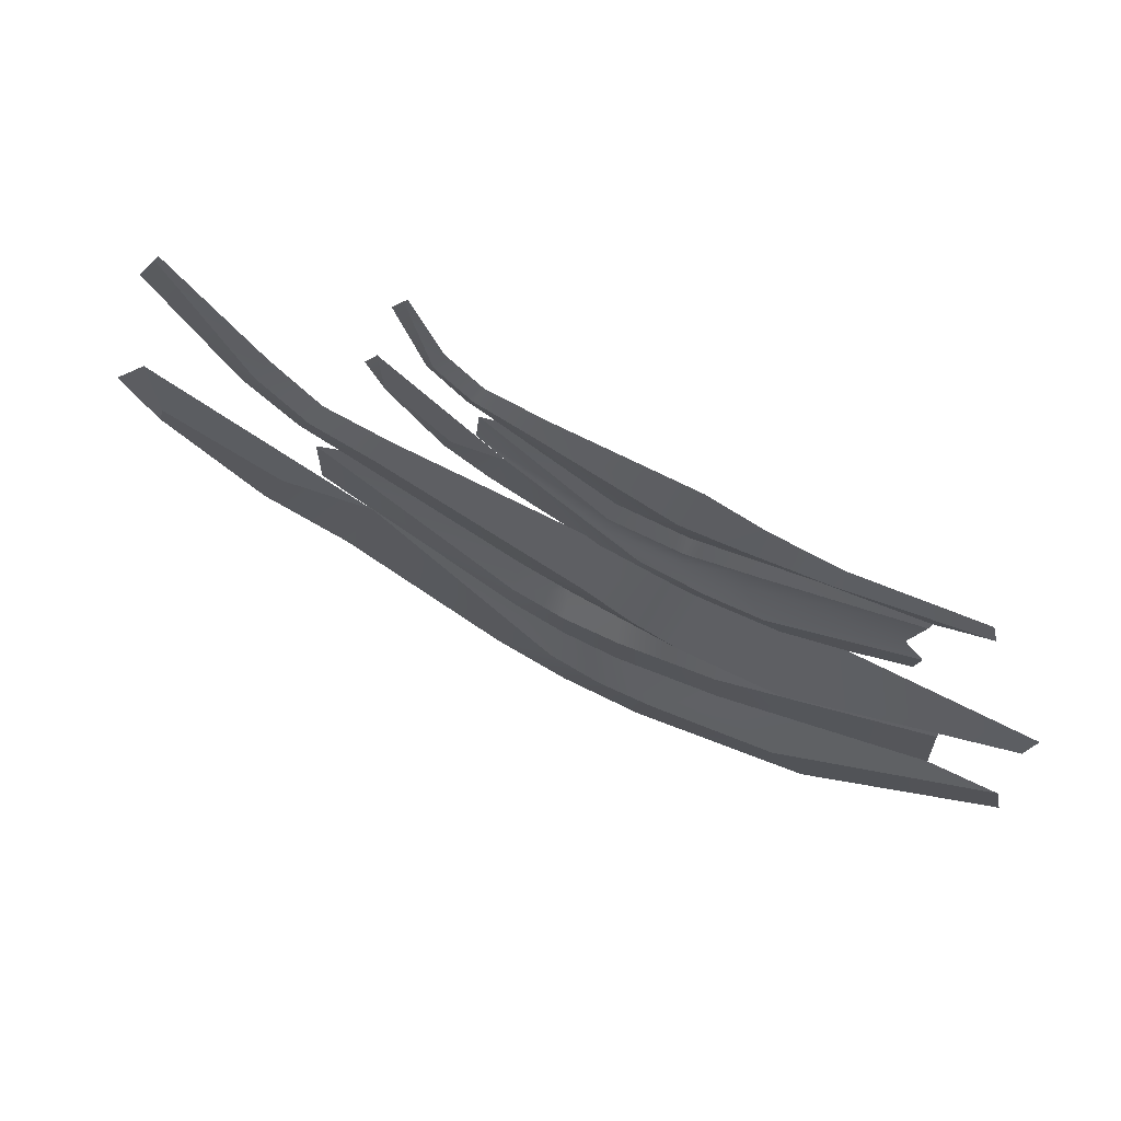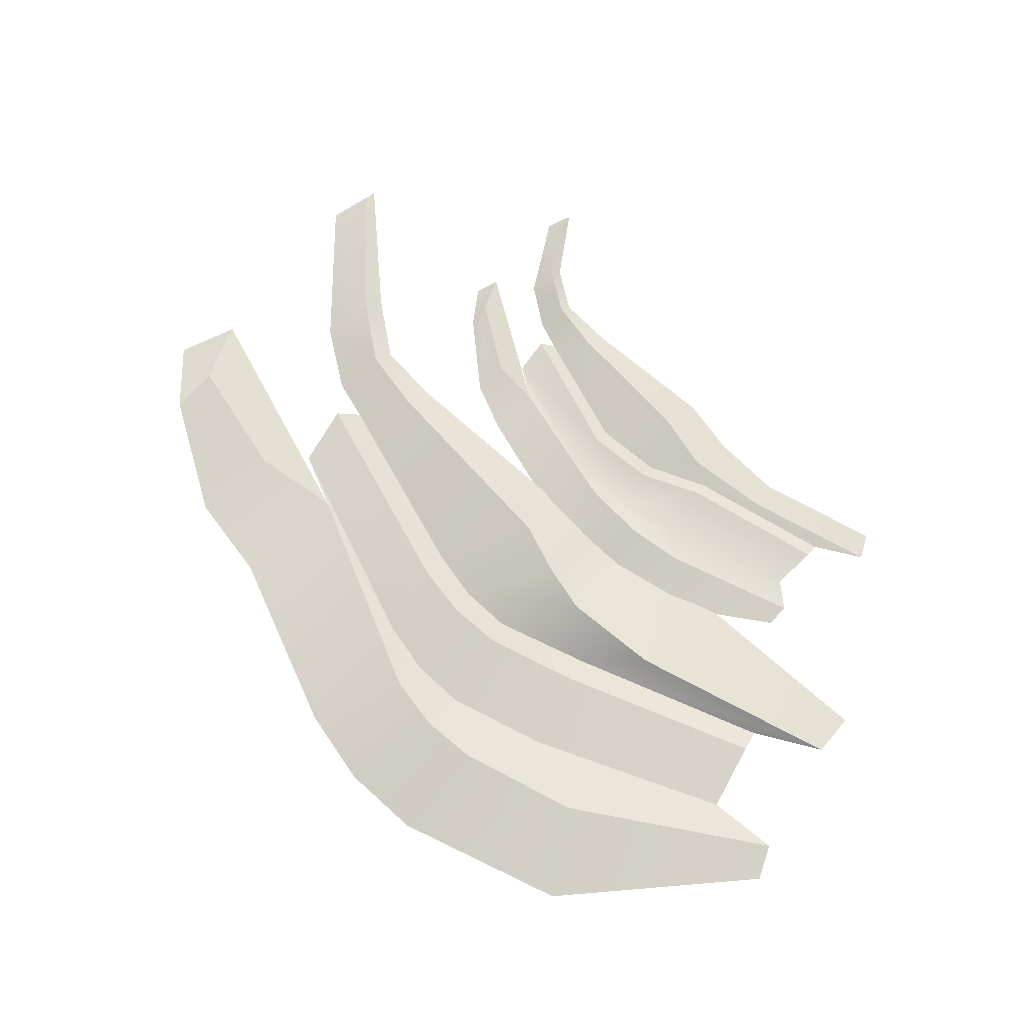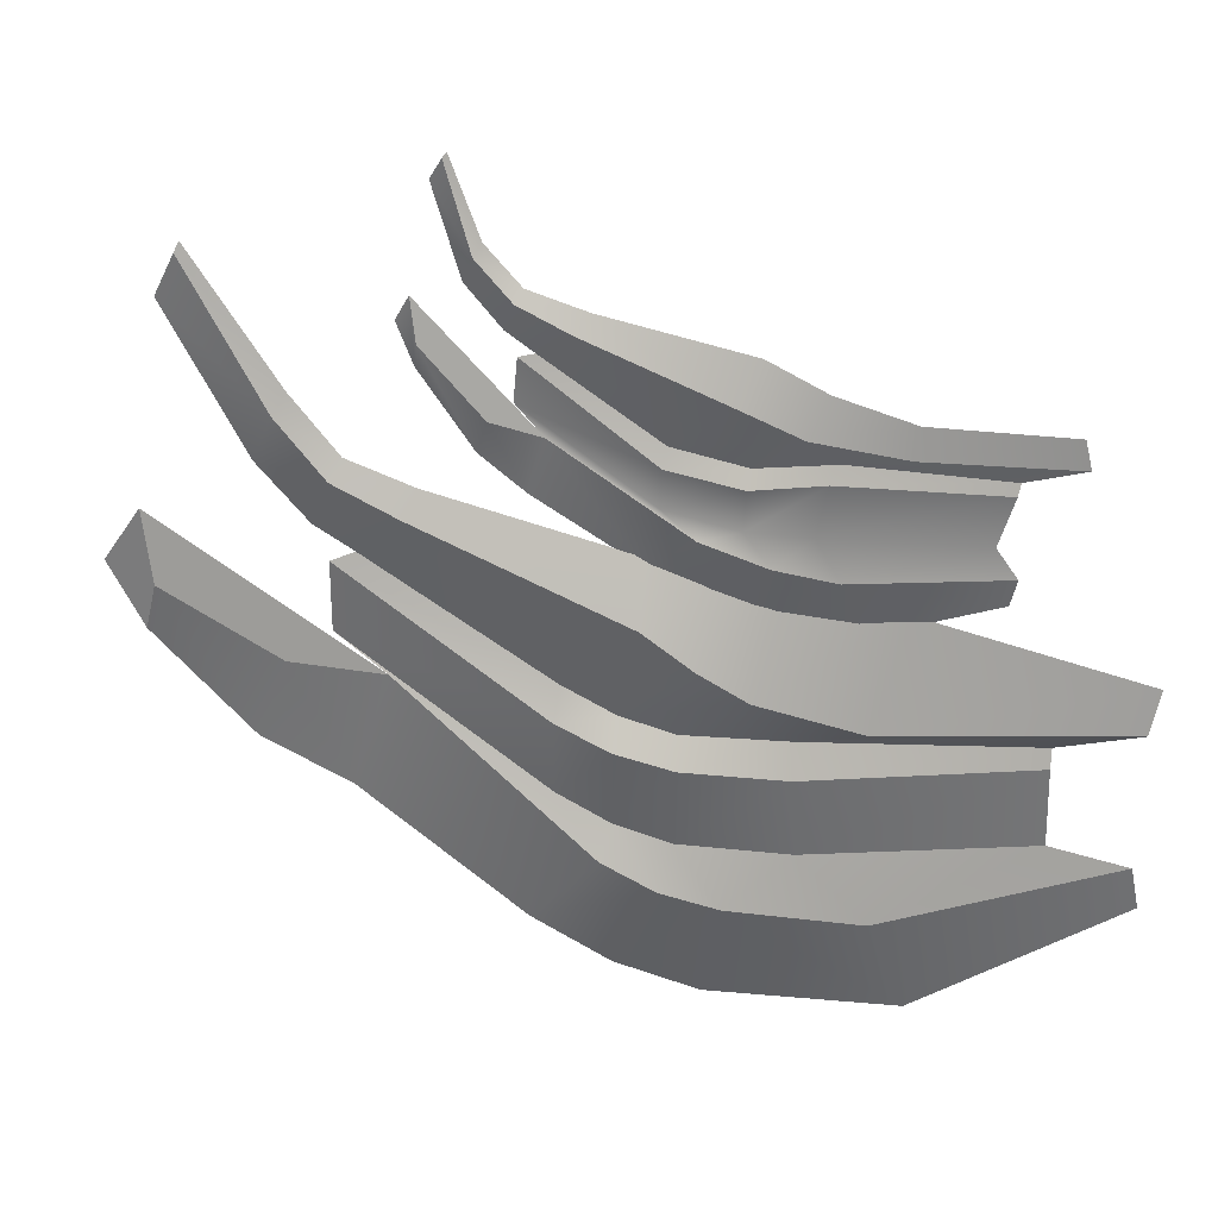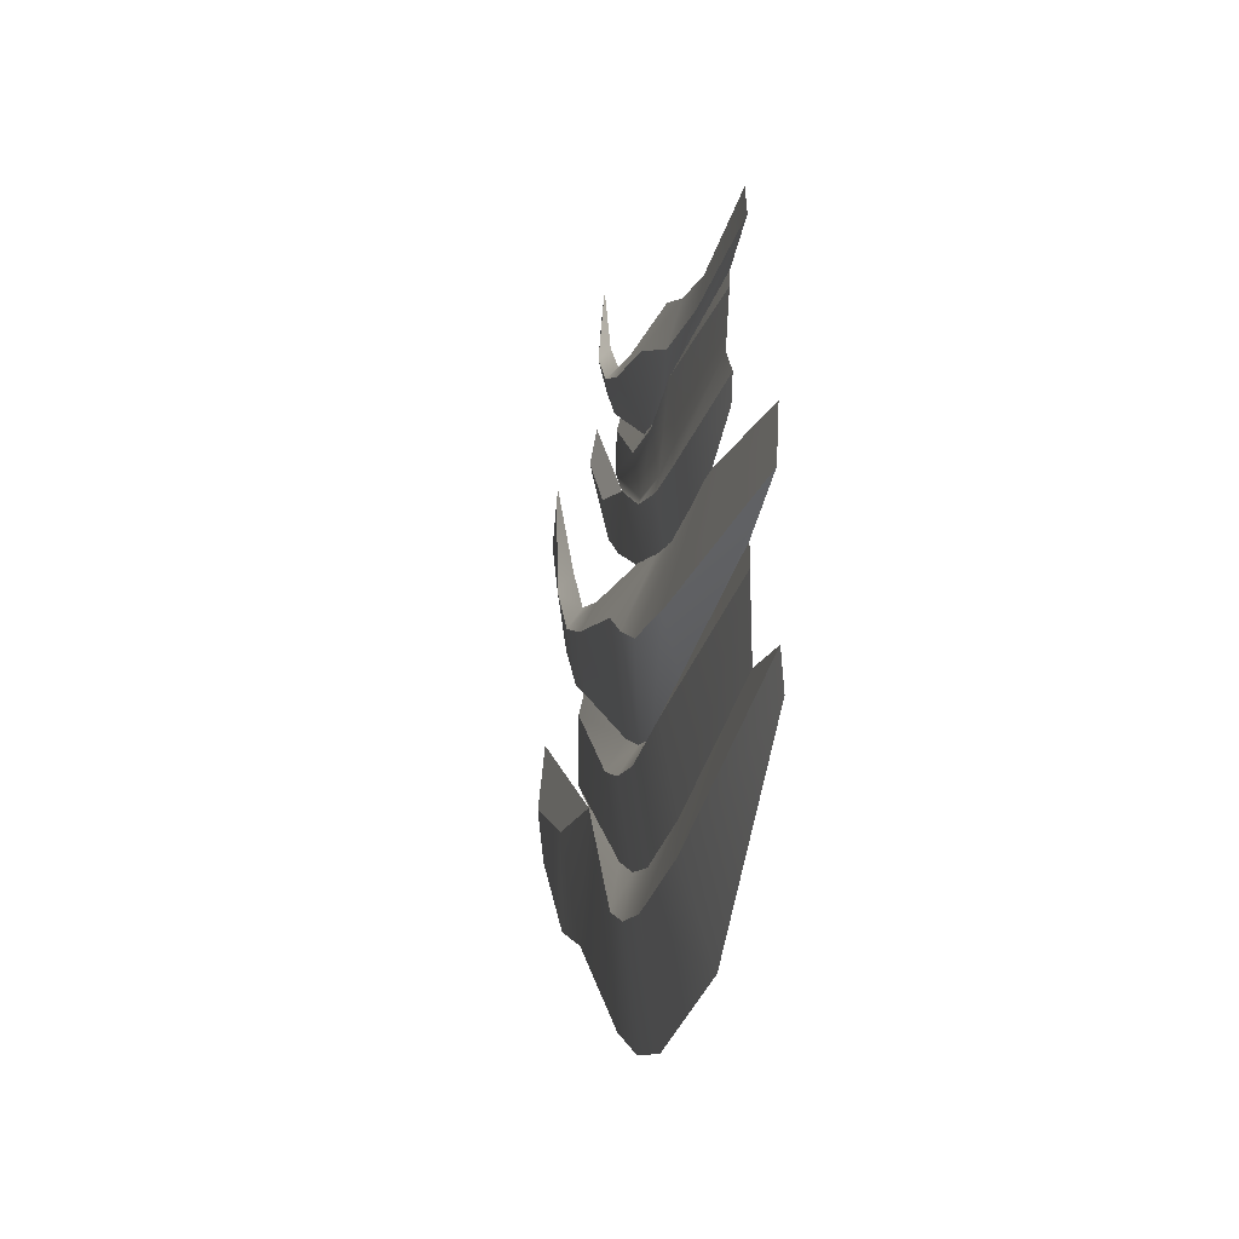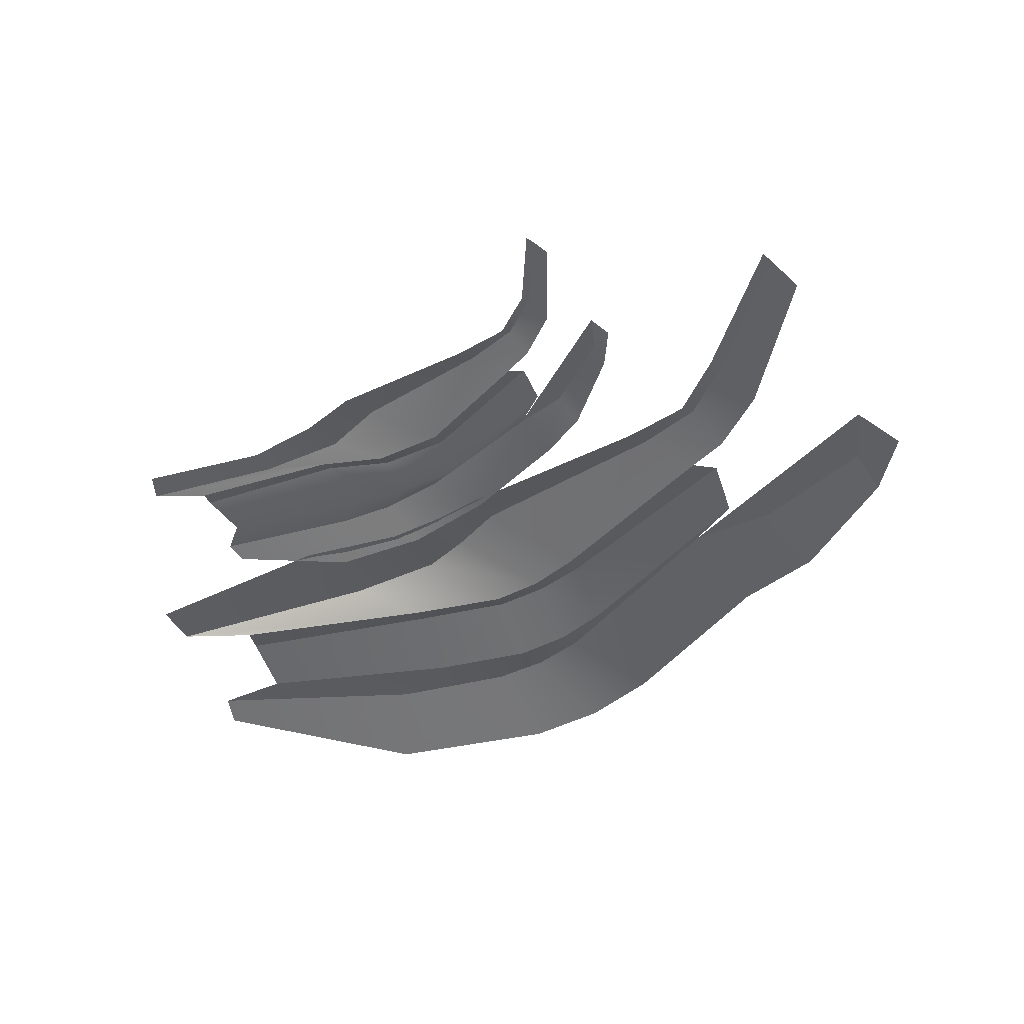
<metadata>
{"format":"obj","ext":"obj","renderer":"f3d","projection":"perspective","resolution":1024,"background":"white","views":[{"elev":68.1,"azim":-157.2,"up":"+Z"},{"elev":71.2,"azim":-150.3,"up":"+Y"},{"elev":27.2,"azim":-166.5,"up":"+Z"},{"elev":-22.5,"azim":-101.7,"up":"+Z"},{"elev":-46.9,"azim":17.3,"up":"+Y"}]}
</metadata>
<code>
g Dunes01
v -5.087 0.003977 -2.655
v -2.935 0.004 -4.135
v -2.574 0.2288 -3.104
v -5.005 0.003985 -2.228
v -2.935 0.004 -4.135
v -0.9039 0.004 -4.273
v -1.136 0.2288 -3.148
v -2.574 0.2288 -3.104
v 0.006634 0.003998 -4.073
v -0.4998 0.2383 -3.035
v 0.8561 0.004 -3.66
v 0.08719 0.2288 -2.777
v 2.241 0.003985 -1.082
v 2.653 0.004029 -2.361
v 3.259 0.09771 -1.012
v 3.619 0.004057 -1.945
v 4.572 0.09865 -0.3367
v 4.73 0.004004 -0.8699
v -2.574 0.2288 -3.104
v -1.815 0.04303 -2.523
v -4.185 0.003979 -2.095
v -5.005 0.003985 -2.228
v -1.136 0.2288 -3.148
v -0.6206 0.04303 -2.573
v -0.4998 0.2383 -3.035
v -0.001492 0.04518 -2.428
v 0.08719 0.2288 -2.777
v 0.5798 0.04303 -2.15
v 2.241 0.003985 -1.082
v 2.793 0.003979 -0.6608
v -1.815 0.04303 -2.523
v -1.783 0.187 -1.623
v -4.171 0.003984 -1.269
v -4.185 0.003979 -2.095
v -0.6206 0.04303 -2.573
v -0.6666 0.187 -1.676
v -0.001492 0.04518 -2.428
v -0.04652 0.195 -1.554
v 0.5798 0.04303 -2.15
v 0.5397 0.187 -1.307
v 2.793 0.003979 -0.6608
v 2.793 0.003984 0.08744
v -1.783 0.187 -1.623
v -1.764 -0.005202 -1.3
v -4.171 0.003977 -1.036
v -4.171 0.003984 -1.269
v -0.6666 0.187 -1.676
v -0.6236 -0.005202 -1.376
v -0.04652 0.195 -1.554
v -0.033 -0.006462 -1.237
v 0.5397 0.187 -1.307
v 0.5276 -0.005202 -0.9749
v 2.793 0.003984 0.08744
v 2.52 0.004056 0.2211
v -1.764 -0.005202 -1.3
v -2.518 0.3194 -0.9617
v -5.021 0.003989 -0.8029
v -4.171 0.003977 -1.036
v -0.6236 -0.005202 -1.376
v -1.39 0.3194 -0.7697
v -0.033 -0.006462 -1.237
v -0.8607 0.3306 -0.4946
v 0.5276 -0.005202 -0.9749
v -0.3262 0.3194 -0.1426
v 2.008 0.1496 0.6666
v 2.52 0.004056 0.2211
v 2.951 0.004135 0.4657
v 2.712 0.1496 0.9822
v 3.507 0.004135 1.066
v 3.237 0.1496 1.598
v 4.376 0.004049 2.641
v 4.151 0.004053 3.086
v -2.518 0.3194 -0.9617
v -2.809 0.003574 0.1747
v -5.118 0.003971 -0.3031
v -5.021 0.003989 -0.8029
v -1.39 0.3194 -0.7697
v -1.571 0.003574 0.1656
v -0.8607 0.3306 -0.4946
v -0.945 0.003552 0.2963
v -0.3262 0.3194 -0.1426
v -0.3252 0.003574 0.4757
v 1.886 0.004022 0.9524
v 2.008 0.1496 0.6666
v -0.3262 0.3194 -0.1426
v 2.712 0.1496 0.9822
v 2.611 0.004055 1.19
v 3.237 0.1496 1.598
v 3.132 0.004055 1.807
v 4.151 0.004053 3.086
v 4.088 0.004048 3.209
v 4.73 0.004004 -0.8699
v 5.118 0.003803 -0.1608
v 4.706 0.003755 0.437
v 4.572 0.09865 -0.3367
v 4.706 0.003755 0.437
v 2.241 0.003985 -1.082
v 3.259 0.09771 -1.012
v 4.572 0.09865 -0.3367
v -3.68 0.004981 0.3765
v -2.388 0.004993 -0.09293
v -2.167 0.1601 0.4935
v -3.748 0.004985 0.6456
v -2.388 0.004993 -0.09293
v -1.308 0.004993 0.01318
v -1.526 0.1601 0.564
v -2.167 0.1601 0.4935
v -0.2983 0.004993 0.3771
v -0.8258 0.1601 0.7708
v 0.636 0.004985 1.589
v 0.8144 0.005008 1.016
v 1.166 0.08966 1.732
v 1.296 0.005024 1.377
v 1.819 0.09017 2.427
v 1.867 0.004995 2.174
v 1.898 0.004862 2.867
v 2.045 0.004887 2.617
v -2.167 0.1601 0.4935
v -1.901 0.06028 0.8811
v -3.527 0.004982 0.9445
v -3.748 0.004985 0.6456
v -3.687 0.004984 1.461
v -2.023 0.1376 1.454
v -1.526 0.1601 0.564
v -1.232 0.06028 0.8689
v -0.8258 0.1601 0.7708
v -0.4553 0.06028 1.015
v -1.272 0.1376 1.321
v -0.4886 0.1376 1.452
v 0.9365 0.004982 1.915
v 0.636 0.004985 1.589
v 0.8934 0.004985 2.365
v 0.636 0.004985 1.589
v -0.4553 0.06028 1.015
v -0.8258 0.1601 0.7708
v -2.023 0.1376 1.454
v -2.051 0.03436 1.626
v -3.711 0.004981 1.602
v -3.687 0.004984 1.461
v -1.272 0.1376 1.321
v -1.289 0.03436 1.501
v -0.4886 0.1376 1.452
v -0.5159 0.03436 1.639
v 0.8934 0.004985 2.365
v 0.7168 0.005023 2.416
v -2.051 0.03436 1.626
v -2.76 0.06348 1.735
v -4.313 0.004894 1.777
v -3.711 0.004981 1.602
v -1.289 0.03436 1.501
v -1.801 0.1087 1.849
v -0.5159 0.03436 1.639
v -1.203 0.2088 2.129
v 0.3357 0.1176 2.66
v 0.7168 0.005023 2.416
v 1.017 0.005066 2.616
v 0.8835 0.1176 2.91
v 1.391 0.005066 3.042
v 1.26 0.1176 3.319
v 1.676 0.005019 3.981
v 1.551 0.005021 4.184
v -2.76 0.06348 1.735
v -2.799 0.004923 2.053
v -4.242 0.004978 2.076
v -4.313 0.004894 1.777
v -1.801 0.1087 1.849
v -1.99 0.004932 2.27
v -1.203 0.2088 2.129
v -1.37 0.004764 2.559
v 0.2025 0.005005 2.852
v 0.3357 0.1176 2.66
v -1.203 0.2088 2.129
v 0.8835 0.1176 2.91
v 0.8209 0.005022 3.028
v 1.26 0.1176 3.319
v 1.196 0.005023 3.43
v 1.551 0.005021 4.184
v 1.503 0.005019 4.245
v -1.289 0.03436 1.501
v -2.76 0.06348 1.735
v -2.051 0.03436 1.626
v 1.898 0.004862 2.867
v 0.636 0.004985 1.589
v 1.166 0.08966 1.732
v 1.819 0.09017 2.427
f 3 2 1
f 4 3 1
f 7 6 5
f 8 7 5
f 9 6 7
f 10 9 7
f 11 9 10
f 12 11 10
f 12 13 11
f 13 14 11
f 13 15 14
f 15 16 14
f 15 17 16
f 17 18 16
f 21 20 19
f 22 21 19
f 19 20 23
f 20 24 23
f 23 24 25
f 24 26 25
f 25 26 27
f 26 28 27
f 27 28 29
f 28 30 29
f 33 32 31
f 34 33 31
f 31 32 35
f 32 36 35
f 35 36 37
f 36 38 37
f 37 38 39
f 38 40 39
f 39 40 41
f 40 42 41
f 45 44 43
f 46 45 43
f 43 44 47
f 44 48 47
f 47 48 49
f 48 50 49
f 49 50 51
f 50 52 51
f 51 52 53
f 52 54 53
f 57 56 55
f 58 57 55
f 55 56 59
f 56 60 59
f 59 60 61
f 60 62 61
f 61 62 63
f 62 64 63
f 64 65 63
f 65 66 63
f 66 65 67
f 65 68 67
f 67 68 69
f 68 70 69
f 69 70 71
f 70 72 71
f 75 74 73
f 76 75 73
f 73 74 77
f 74 78 77
f 77 78 79
f 78 80 79
f 79 80 81
f 80 82 81
f 82 83 81
f 85 83 84
f 84 83 86
f 83 87 86
f 86 87 88
f 87 89 88
f 88 89 90
f 89 91 90
f 94 93 92
f 95 94 92
f 98 97 96
f 99 98 96
f 102 101 100
f 103 102 100
f 106 105 104
f 107 106 104
f 108 105 106
f 109 108 106
f 109 110 108
f 110 111 108
f 110 112 111
f 112 113 111
f 112 114 113
f 114 115 113
f 114 116 115
f 116 117 115
f 120 119 118
f 121 120 118
f 120 122 119
f 122 123 119
f 118 119 124
f 119 125 124
f 119 123 125
f 124 125 126
f 125 127 126
f 125 128 127
f 123 128 125
f 128 129 127
f 127 129 130
f 127 130 131
f 129 132 130
f 135 134 133
f 138 137 136
f 139 138 136
f 136 137 140
f 137 141 140
f 140 141 142
f 141 143 142
f 142 143 144
f 143 145 144
f 148 147 146
f 149 148 146
f 147 151 150
f 150 151 152
f 151 153 152
f 153 154 152
f 154 155 152
f 155 154 156
f 154 157 156
f 156 157 158
f 157 159 158
f 158 159 160
f 159 161 160
f 164 163 162
f 165 164 162
f 162 163 166
f 163 167 166
f 166 167 168
f 167 169 168
f 169 170 168
f 172 170 171
f 171 170 173
f 170 174 173
f 173 174 175
f 174 176 175
f 175 176 177
f 176 178 177
f 181 180 179
f 184 183 182
f 185 184 182

</code>
